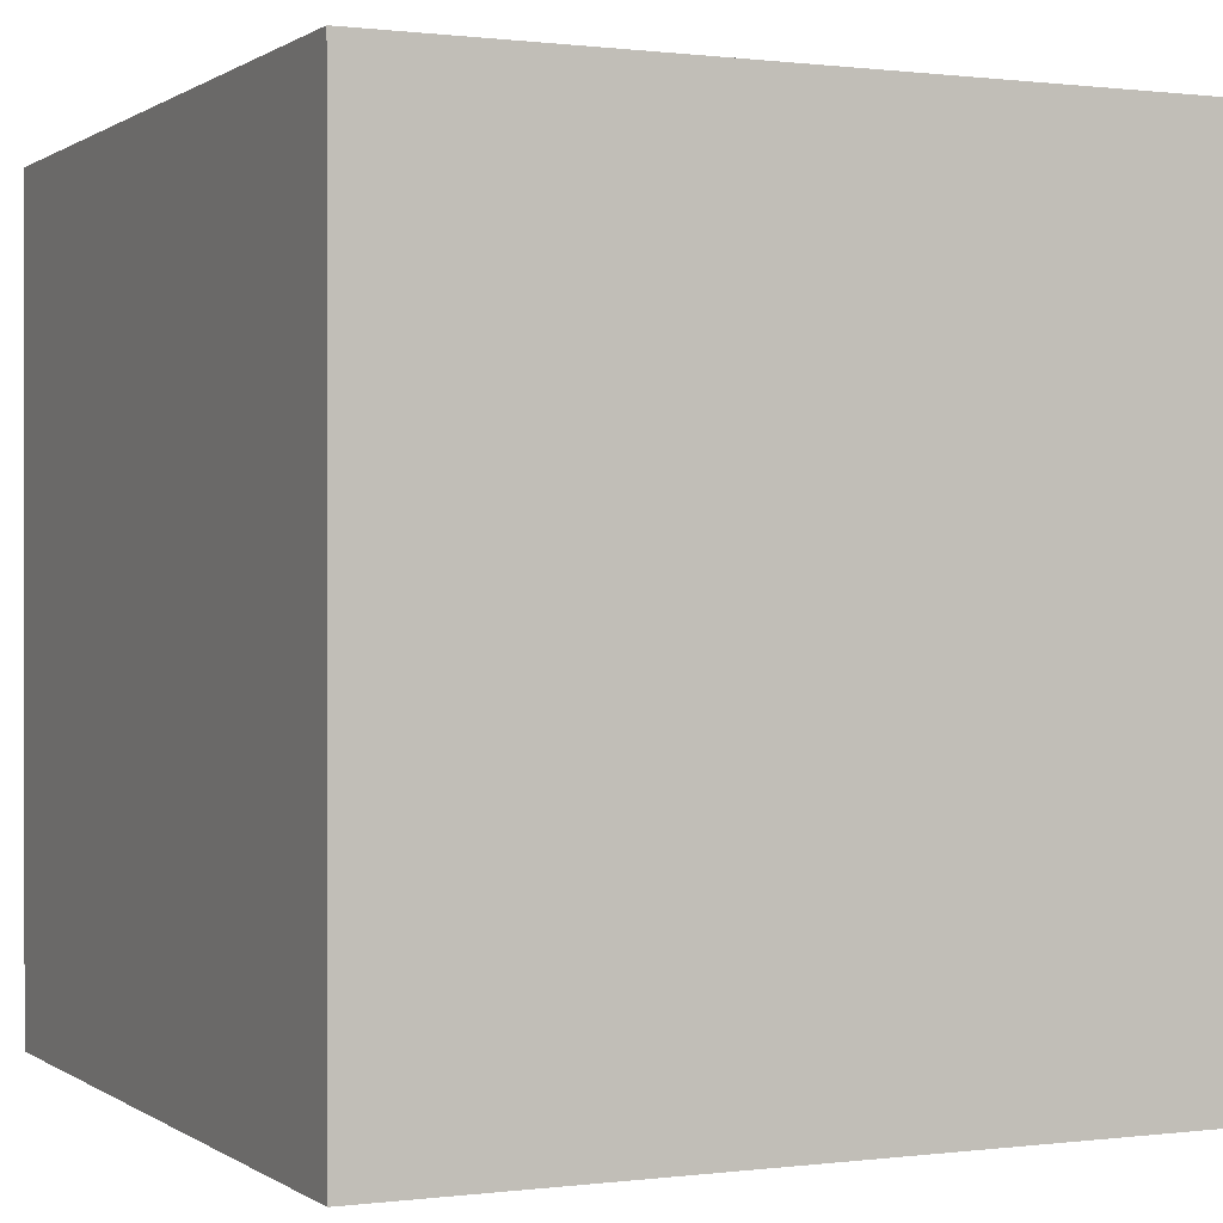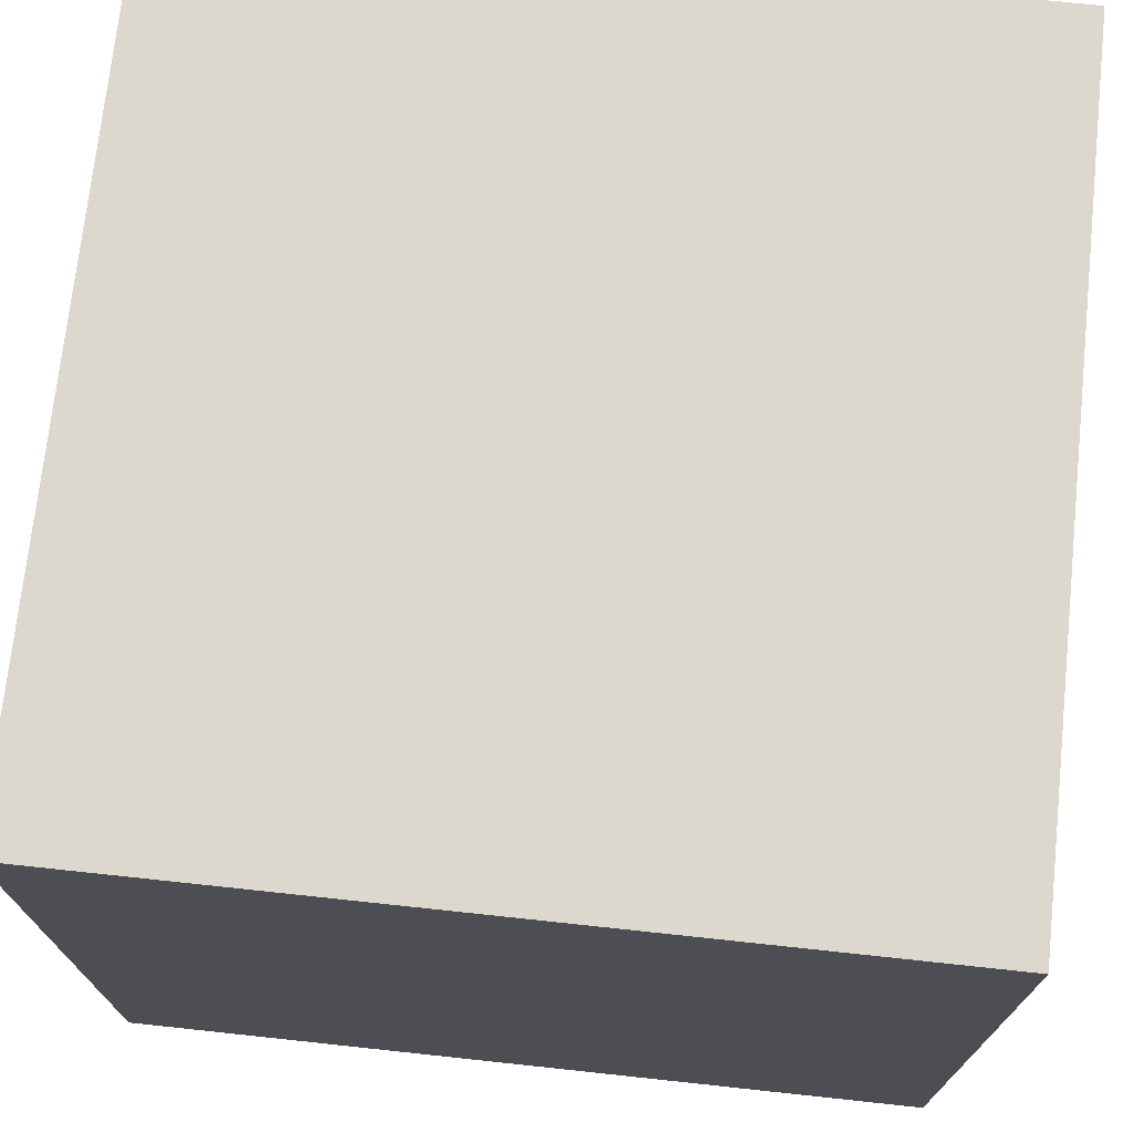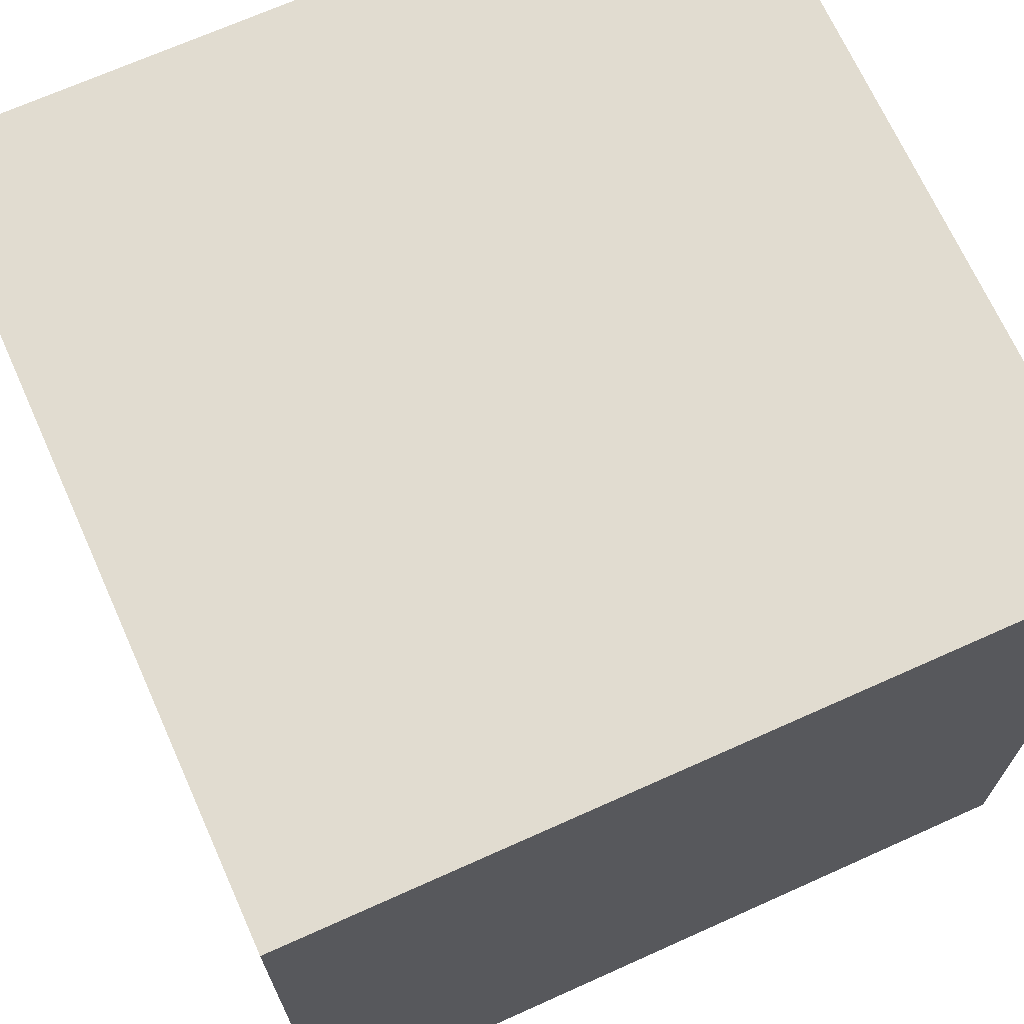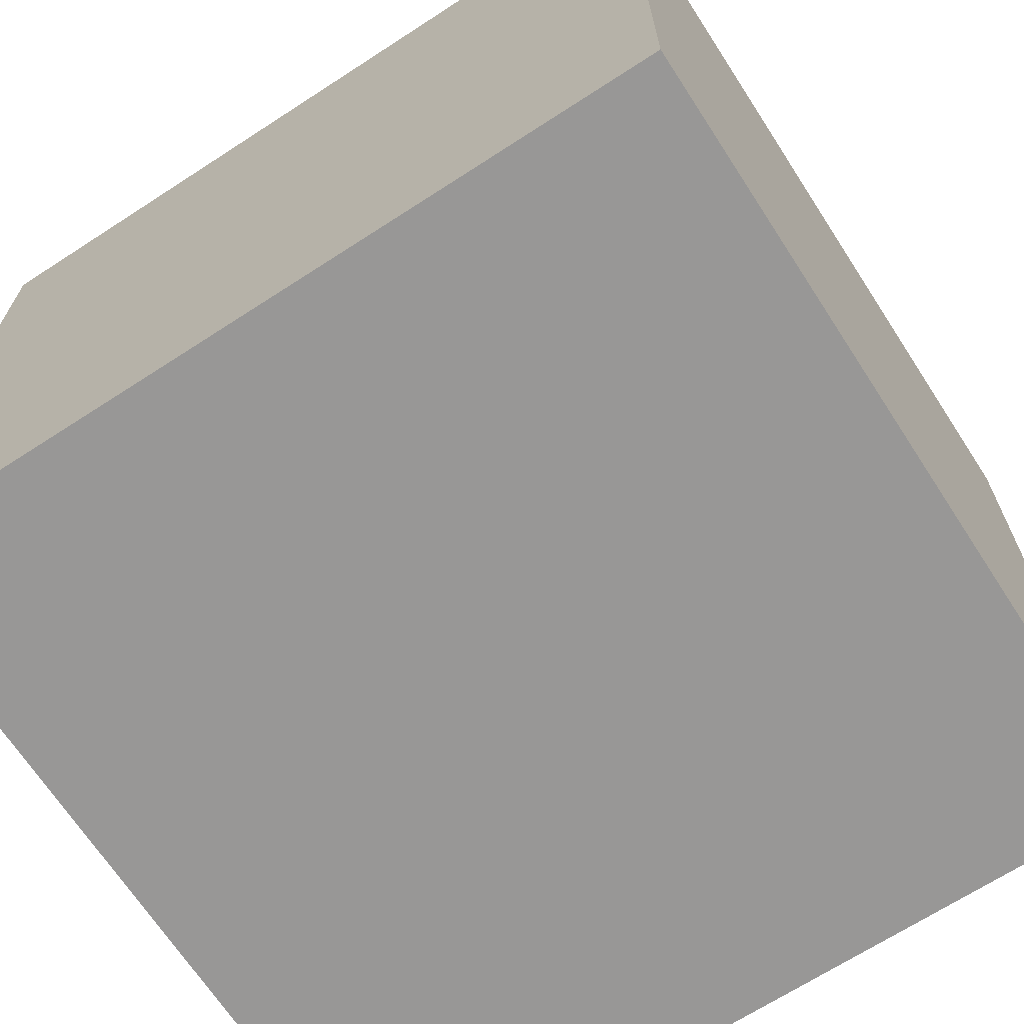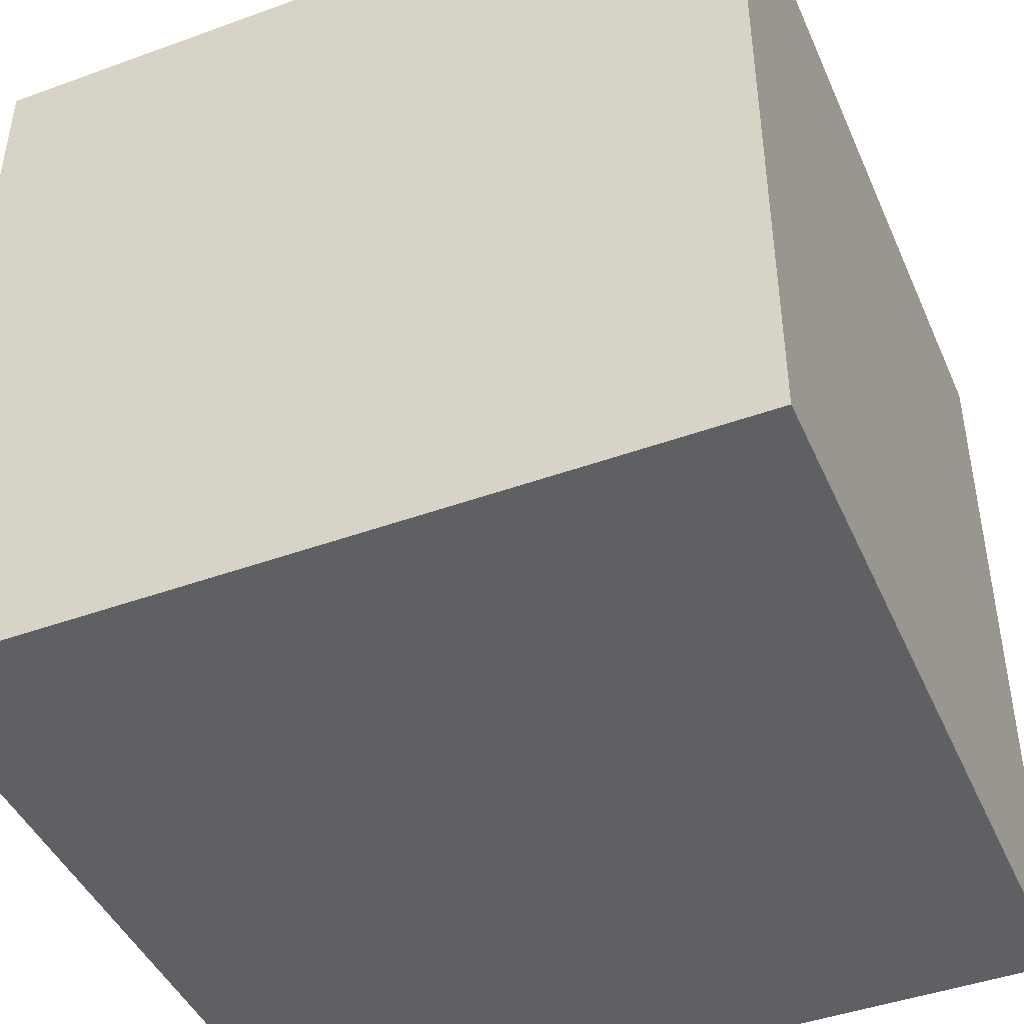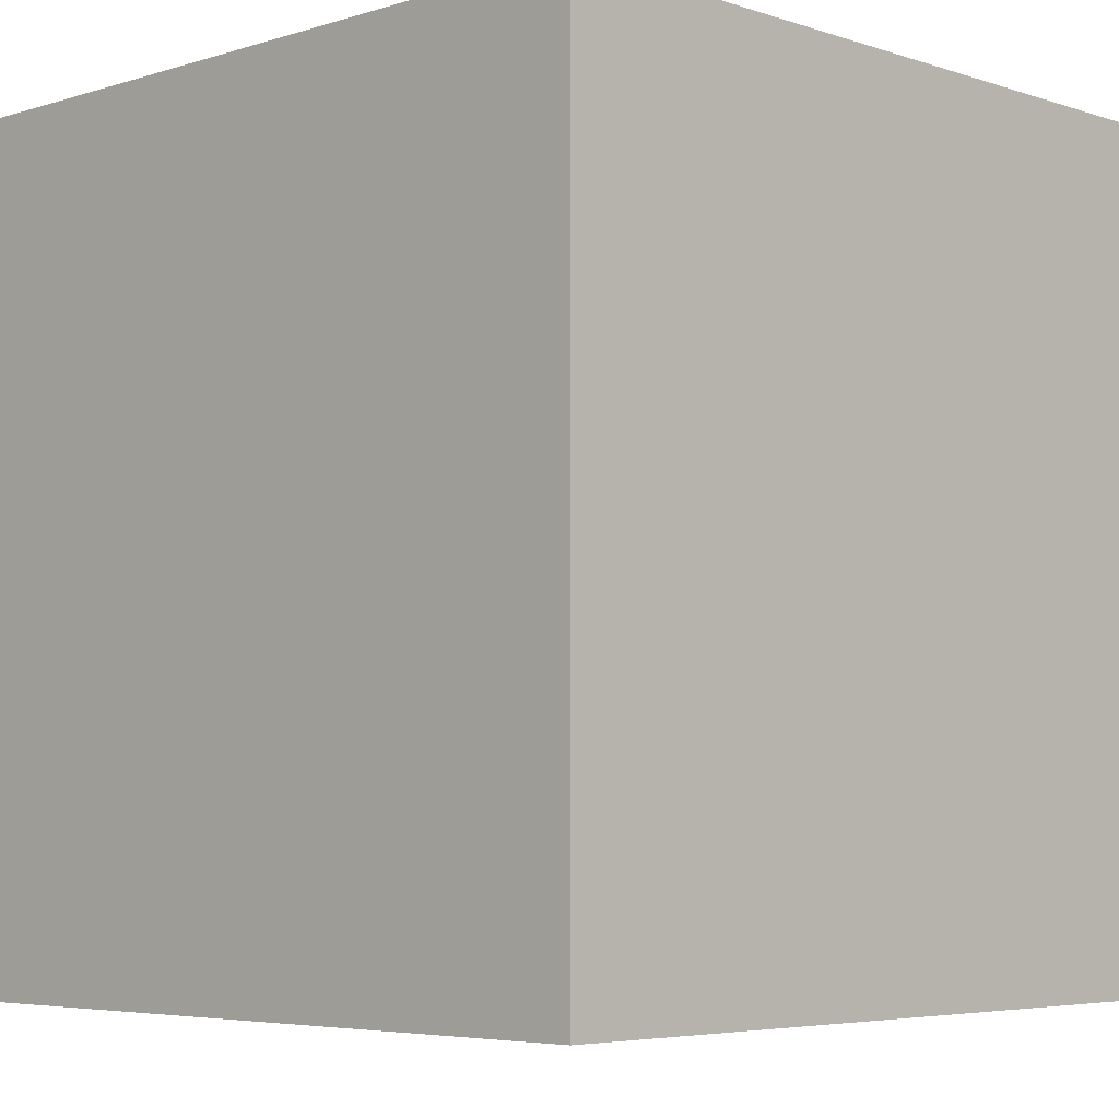
<metadata>
{"format":"obj","ext":"obj","renderer":"f3d","projection":"perspective","resolution":1024,"background":"white","views":[{"elev":0.4,"azim":154.9,"up":"+Z"},{"elev":72.6,"azim":-173.9,"up":"+Z"},{"elev":69.4,"azim":-114.2,"up":"+Z"},{"elev":-68.3,"azim":-147.0,"up":"+Z"},{"elev":-44.5,"azim":-67.1,"up":"+Y"},{"elev":-5.1,"azim":-135.8,"up":"+Y"}]}
</metadata>
<code>
o cube
v 0.01562 0.03125 0.01562
v 0.01562 0.03125 -0.01562
v 0.01562 0 0.01562
v 0.01562 0 -0.01562
v -0.01562 0.03125 -0.01562
v -0.01562 0.03125 0.01562
v -0.01562 0 -0.01562
v -0.01562 0 0.01562
f 4 7 5 2
f 3 4 2 1
f 8 3 1 6
f 7 8 6 5
f 6 1 2 5
f 7 4 3 8

</code>
